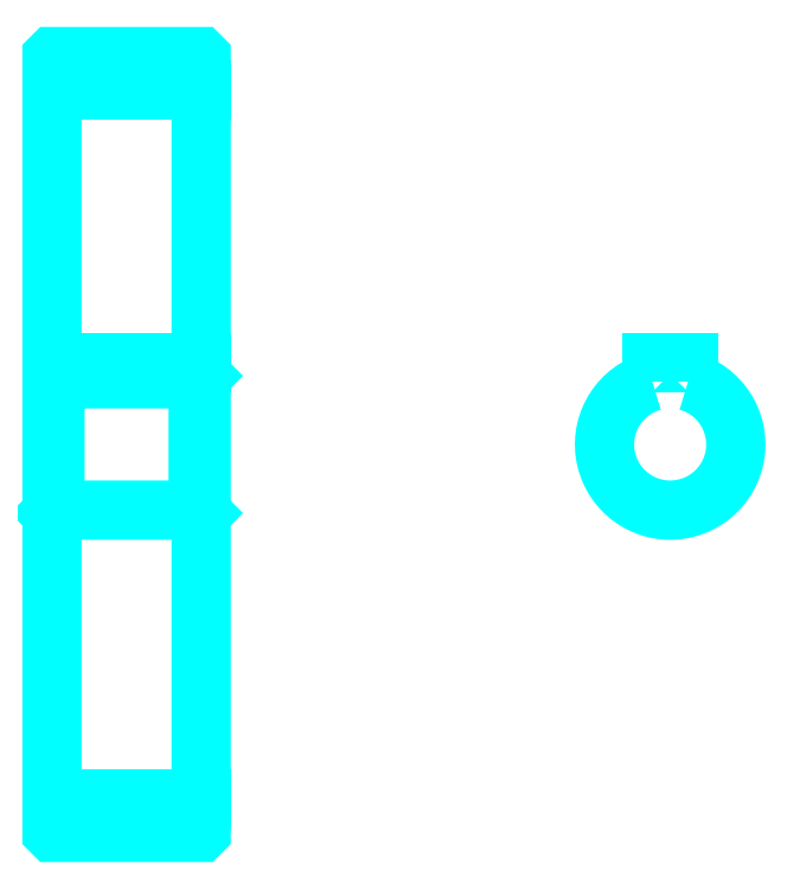
<metadata>
{"format":"dxf","ext":"dxf","renderer":"ezdxf+matplotlib","layout":"modelspace","background":"white","min_lineweight":24,"dpi":150}
</metadata>
<code>
0
SECTION
2
ENTITIES
0
LINE
8
0
10
125.2
20
172.2
30
0
11
150.2
21
172.2
31
0
0
LINE
8
0
10
125.2
20
53.4
30
0
11
150.2
21
53.4
31
0
0
LINE
8
0
10
150.2
20
124.3
30
0
11
149.7
21
123.8
31
0
0
LINE
8
0
10
150.2
20
101.3
30
0
11
149.7
21
101.8
31
0
0
LINE
8
0
10
125.2
20
101.3
30
0
11
125.7
21
101.8
31
0
0
POLYLINE
8
0
66
1
10
0
20
0
30
0
70
2
0
VERTEX
8
0
10
125.2
20
101.3
30
0
70
0
0
VERTEX
8
0
10
125.2
20
47.88
30
0
70
0
0
VERTEX
8
0
10
125.3
20
47.78
30
0
70
0
0
VERTEX
8
0
10
150.1
20
47.78
30
0
70
0
0
VERTEX
8
0
10
150.2
20
47.88
30
0
70
0
0
VERTEX
8
0
10
150.2
20
177.7
30
0
70
0
0
VERTEX
8
0
10
150.1
20
177.8
30
0
70
0
0
VERTEX
8
0
10
125.3
20
177.8
30
0
70
0
0
VERTEX
8
0
10
125.2
20
177.7
30
0
70
0
0
VERTEX
8
0
10
125.2
20
101.3
30
0
70
0
0
SEQEND
8
0
0
POLYLINE
8
0
66
1
10
0
20
0
30
0
70
2
0
VERTEX
8
0
10
125.2
20
124.3
30
0
70
0
0
VERTEX
8
0
10
125.7
20
123.8
30
0
70
0
0
VERTEX
8
0
10
125.7
20
101.8
30
0
70
0
0
VERTEX
8
0
10
149.7
20
101.8
30
0
70
0
0
VERTEX
8
0
10
149.7
20
123.8
30
0
70
0
0
VERTEX
8
0
10
125.7
20
123.8
30
0
70
0
0
SEQEND
8
0
0
ARC
8
0
10
228.7
20
112.8
30
0
40
11
50
105.8
51
74.17
0
POLYLINE
8
0
66
1
10
0
20
0
30
0
70
2
0
VERTEX
8
0
10
231.7
20
123.4
30
0
70
0
0
VERTEX
8
0
10
231.7
20
126.6
30
0
70
0
0
VERTEX
8
0
10
225.7
20
126.6
30
0
70
0
0
VERTEX
8
0
10
225.7
20
123.4
30
0
70
0
0
SEQEND
8
0
0
LINE
8
0
10
125.2
20
126.6
30
0
11
150.2
21
126.6
31
0
0
ENDSEC
0
EOF

</code>
